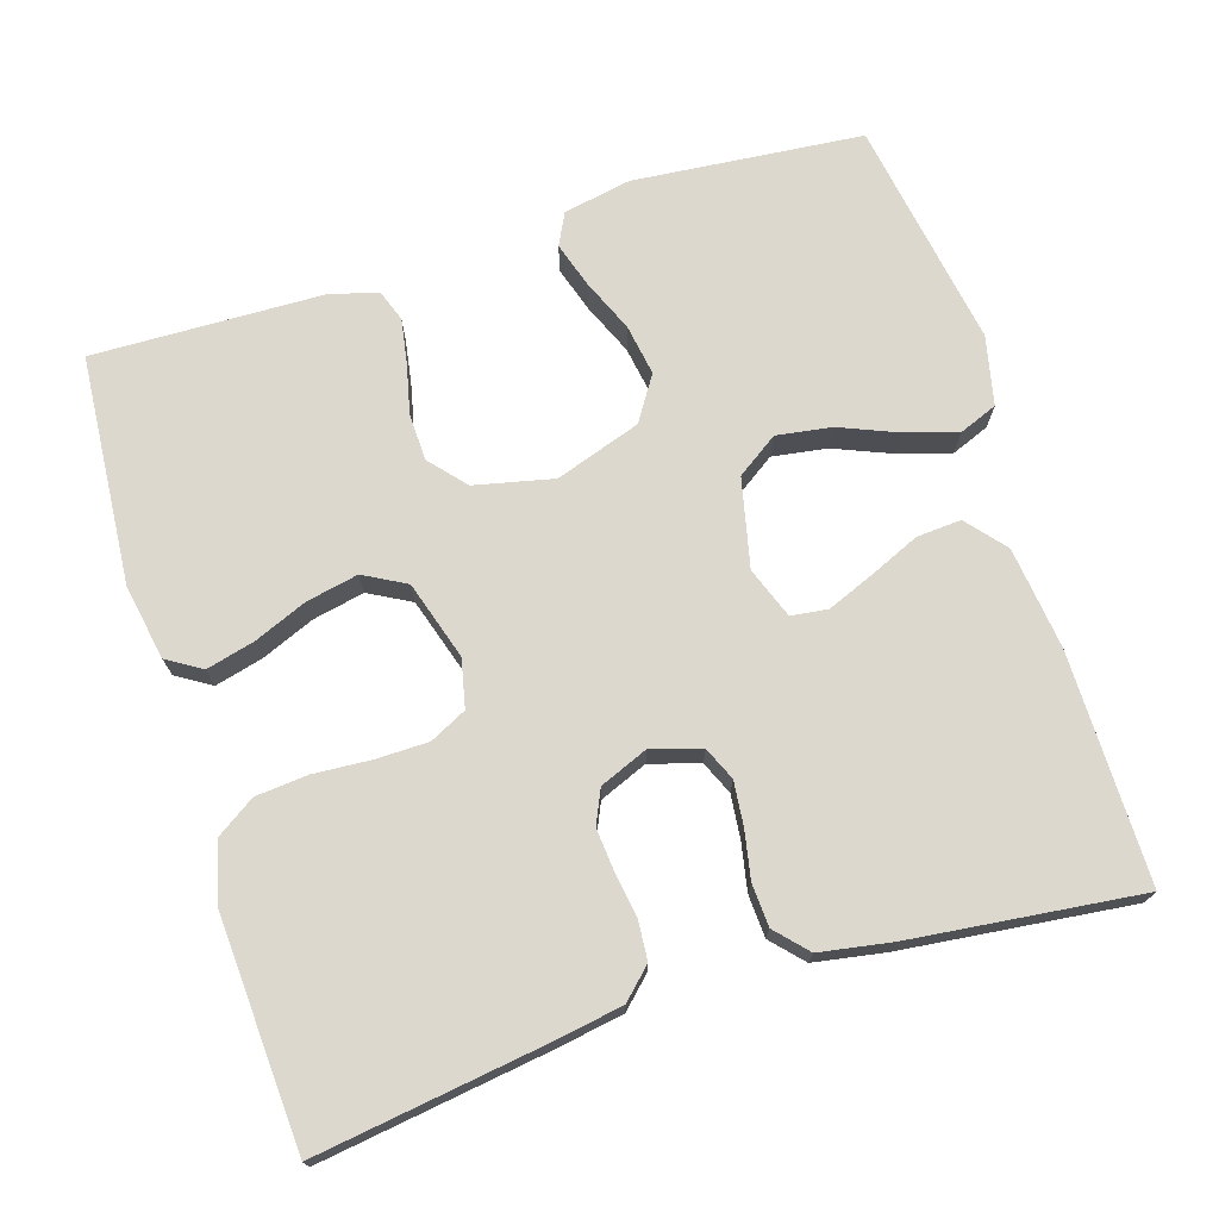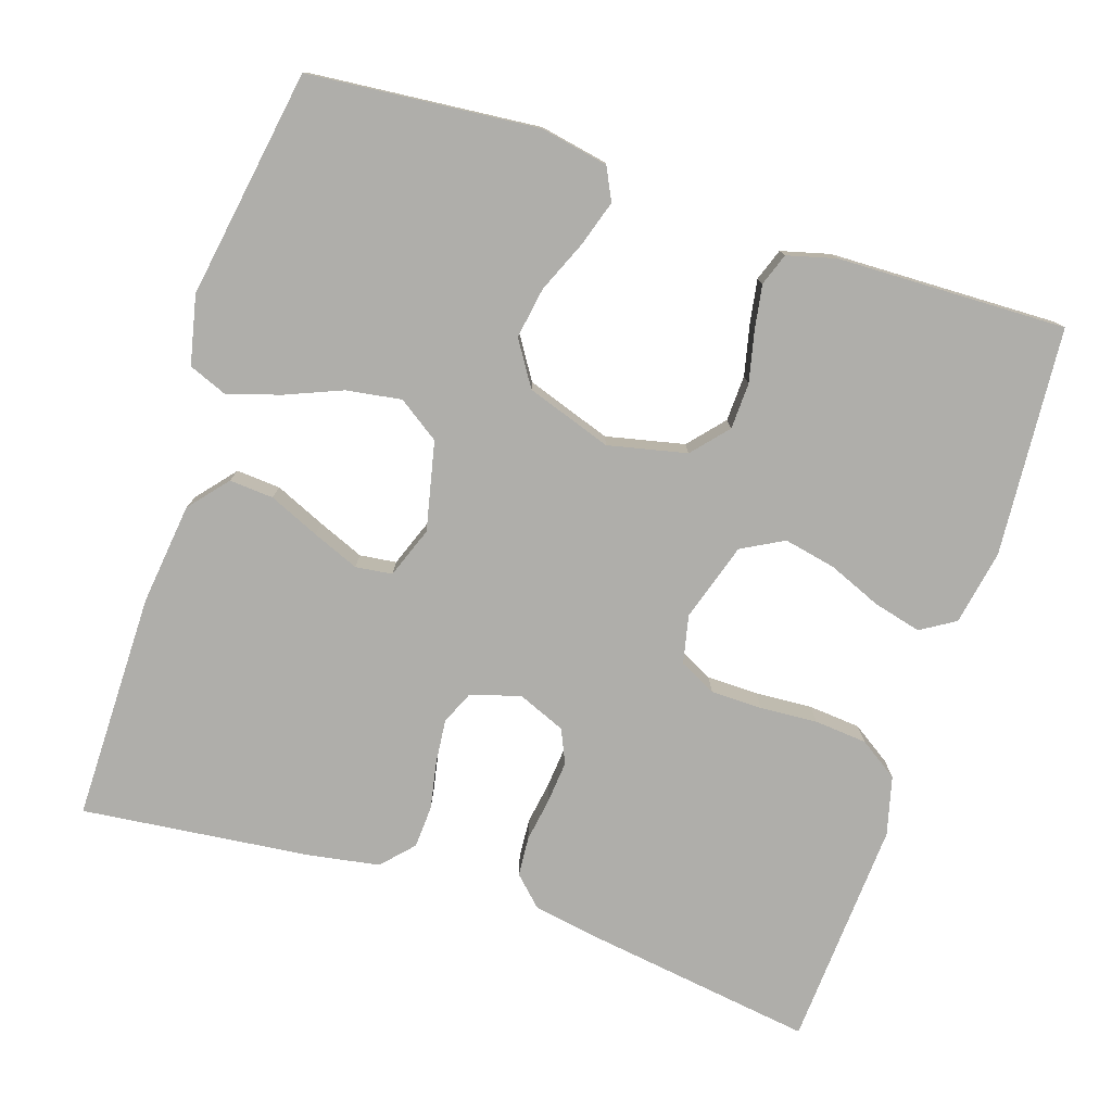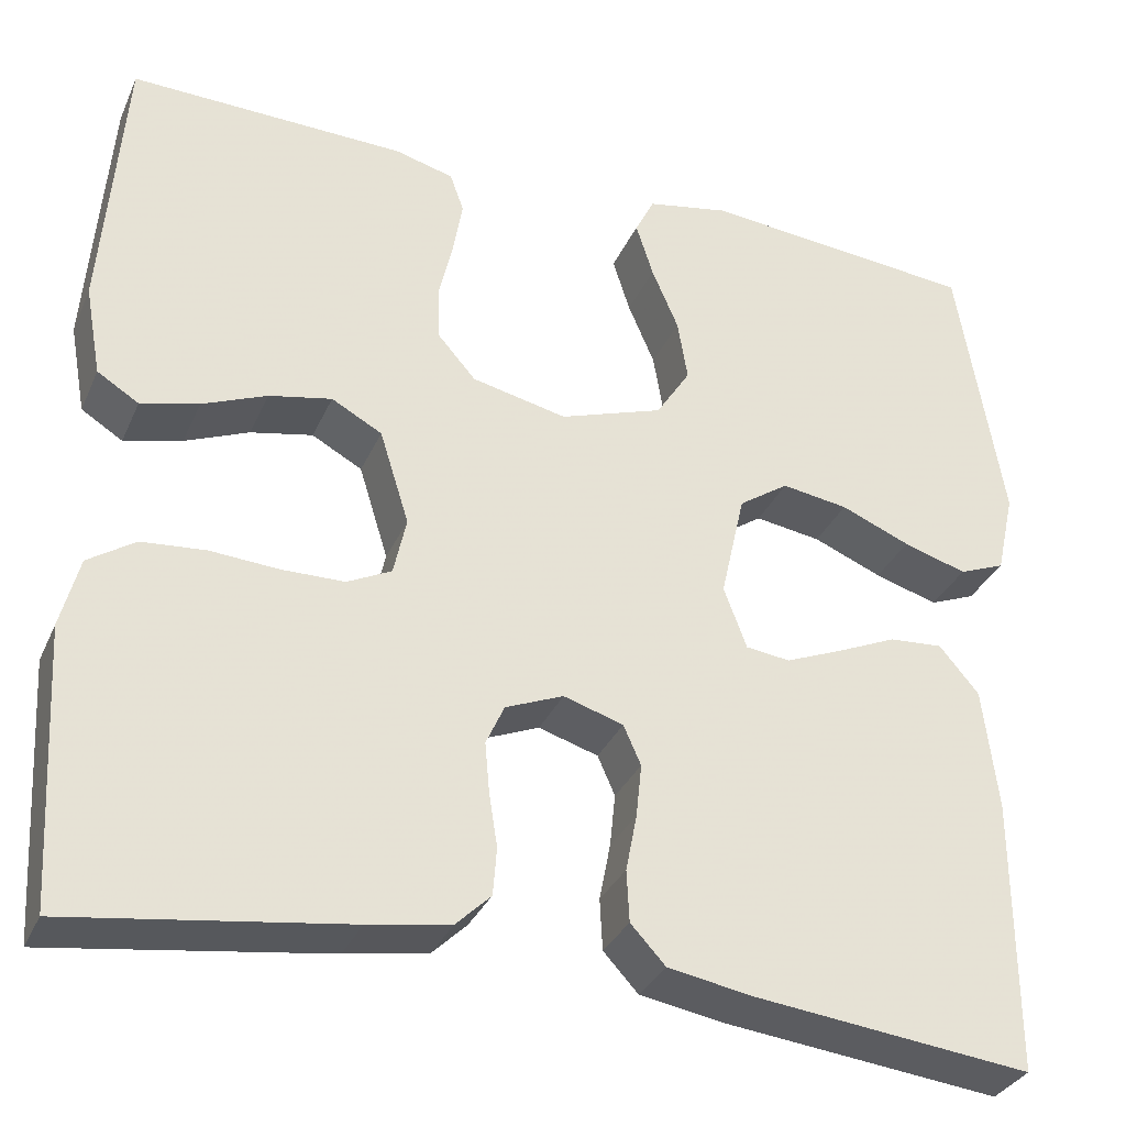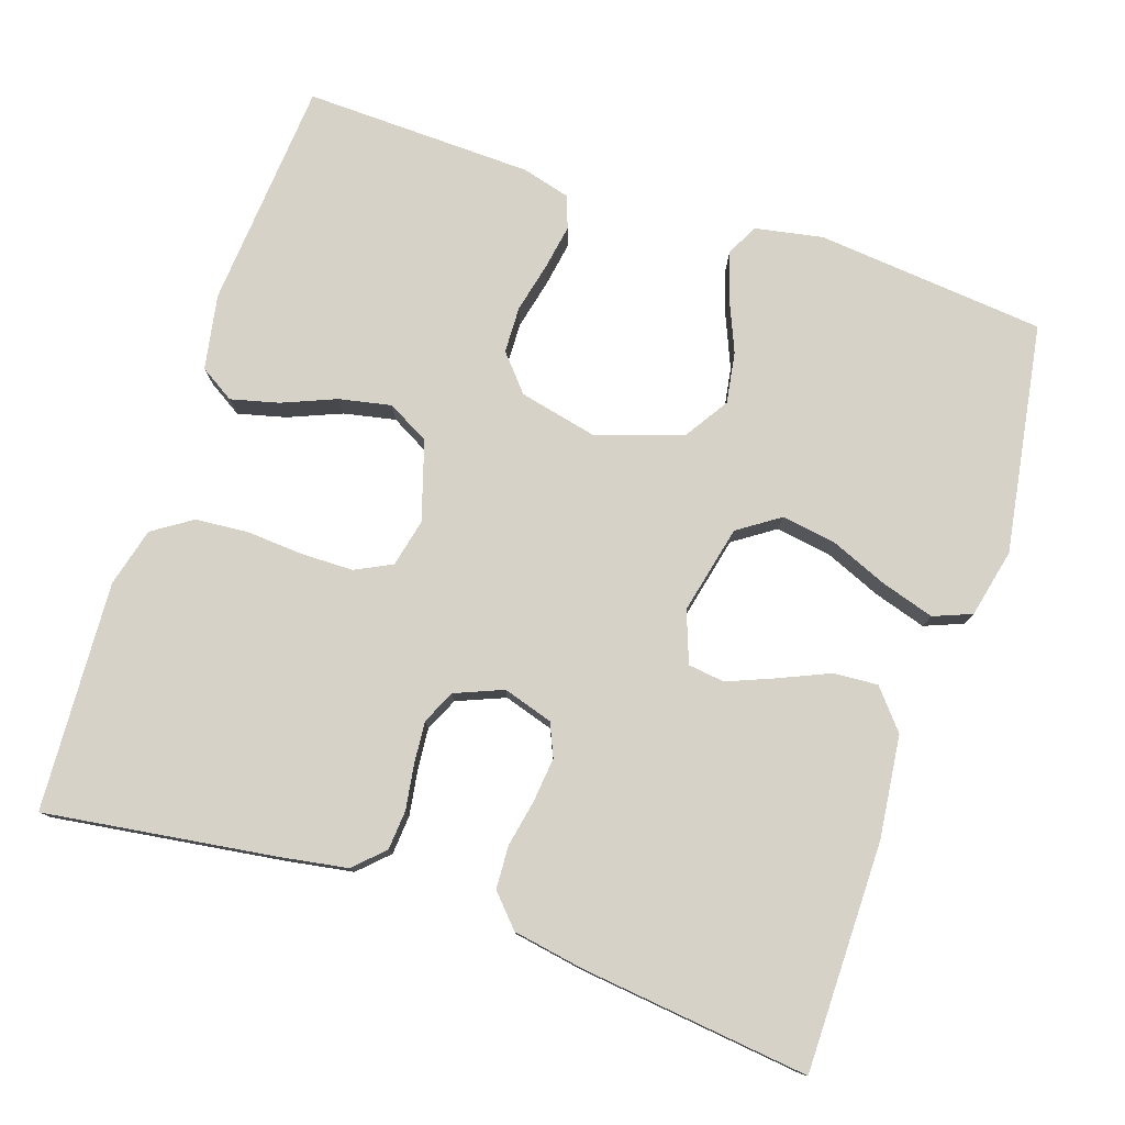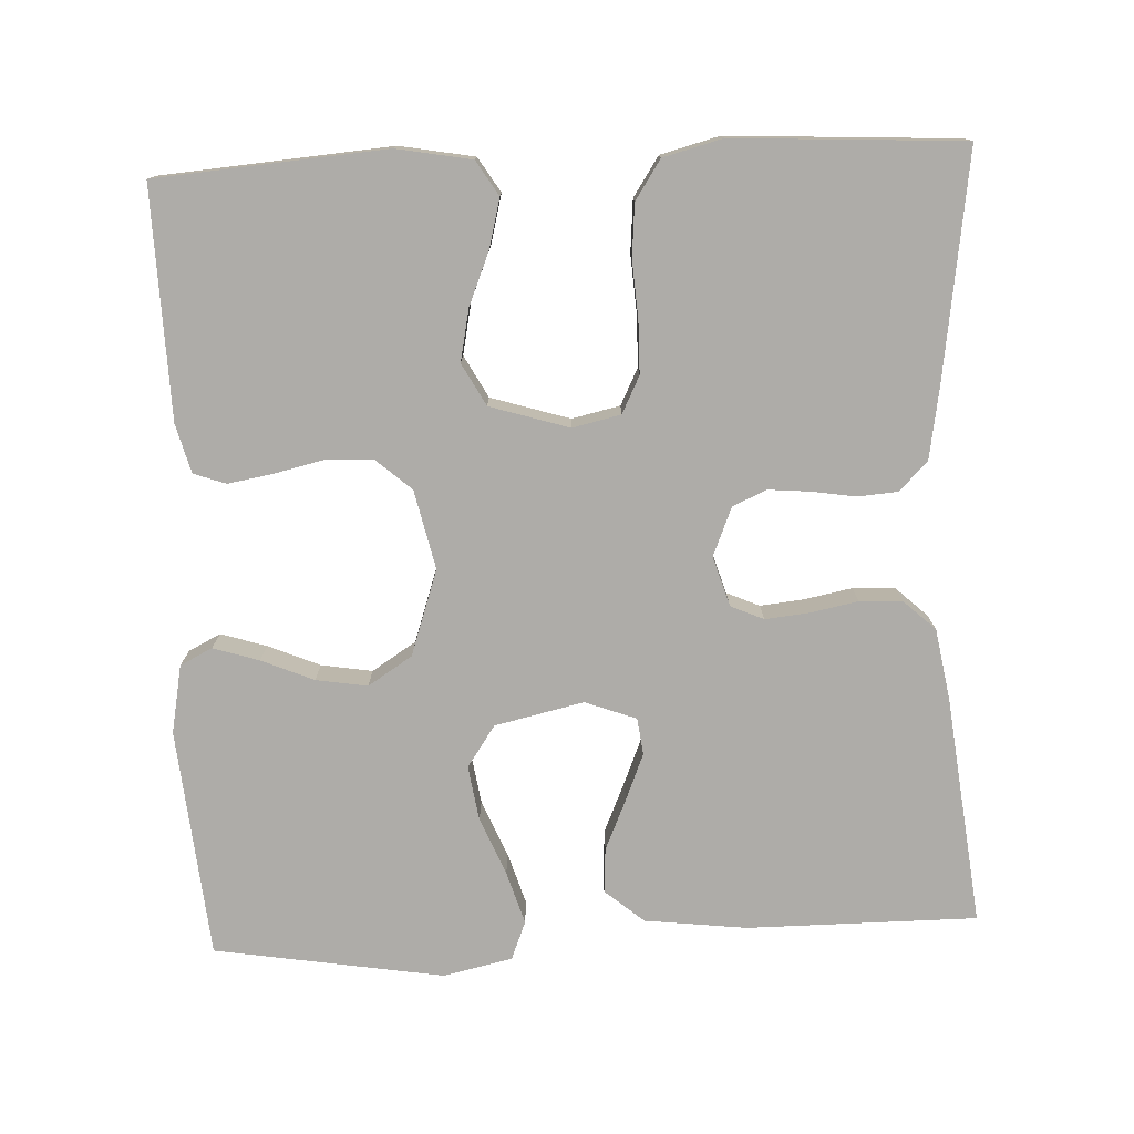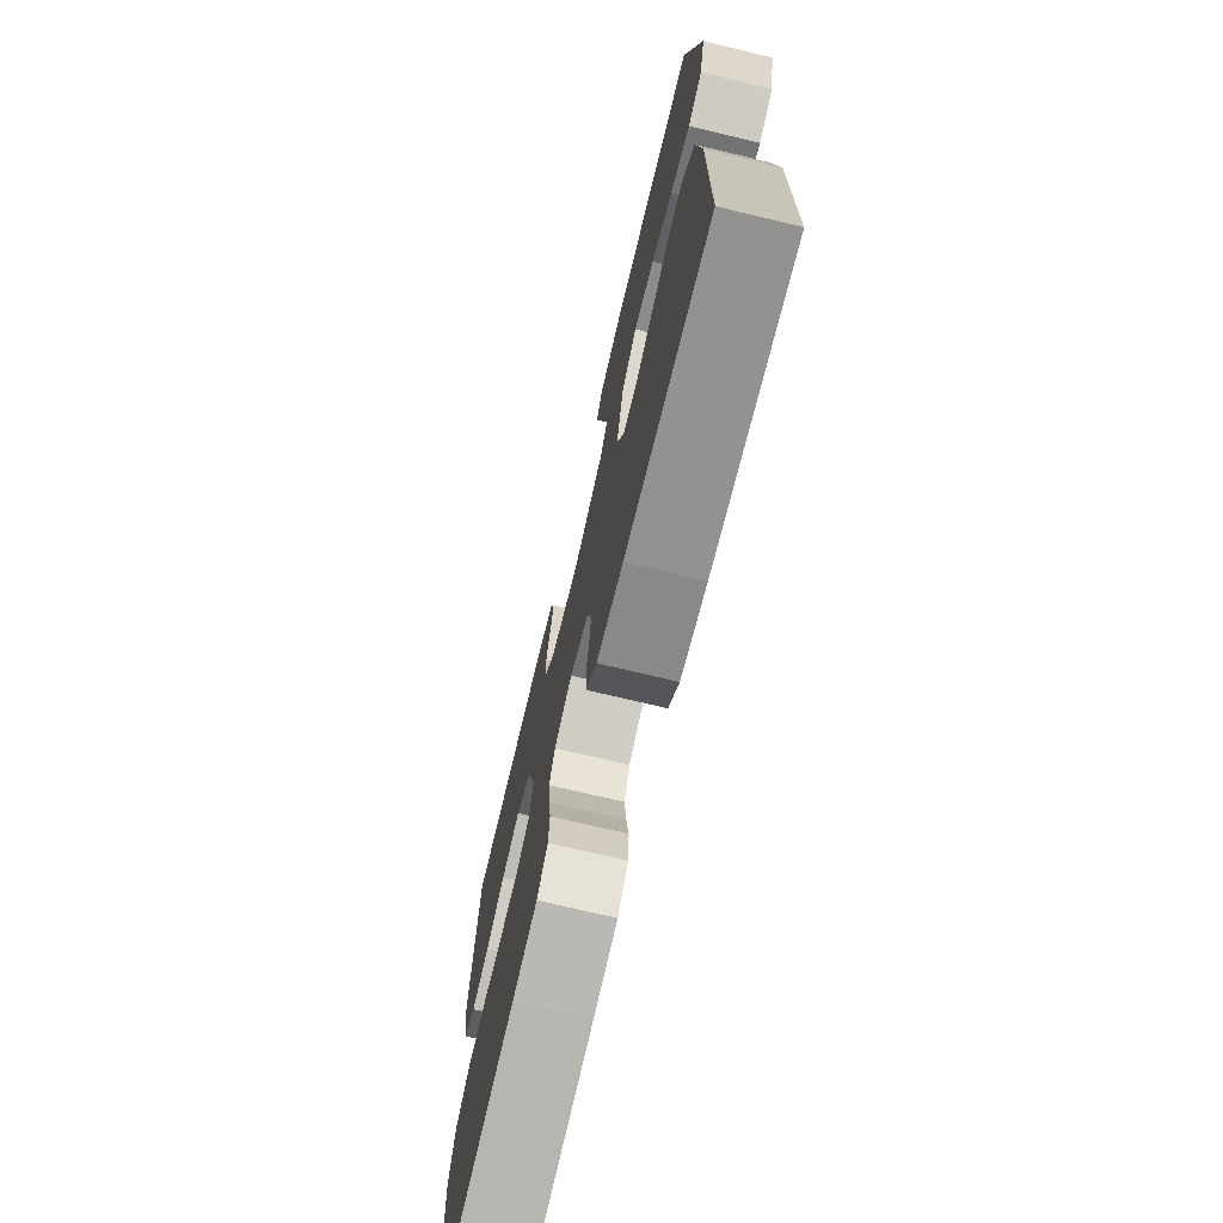
<metadata>
{"format":"obj","ext":"obj","renderer":"f3d","projection":"perspective","resolution":1024,"background":"white","views":[{"elev":72.5,"azim":162.6,"up":"+Y"},{"elev":-77.6,"azim":-18.2,"up":"+Y"},{"elev":-32.7,"azim":158.7,"up":"+Z"},{"elev":78.3,"azim":-161.4,"up":"+Y"},{"elev":-76.8,"azim":92.6,"up":"+Y"},{"elev":-72.8,"azim":-103.4,"up":"+Z"}]}
</metadata>
<code>
v -0.5 0.07 0.5
v -0.2 0.07 0.528
v -0.111 0.07 0.511
v -0.09 0.07 0.469
v -0.109 0.07 0.409
v -0.138 0.07 0.341
v -0.149 0.07 0.274
v -0.112 0.07 0.216
v 0 0.07 0.178
v 0.103 0.07 0.201
v 0.144 0.07 0.248
v 0.146 0.07 0.309
v 0.131 0.07 0.374
v 0.121 0.07 0.433
v 0.136 0.07 0.475
v 0.2 0.07 0.492
v 0.5 0.07 0.5
v 0.523 0.07 0.2
v 0.505 0.07 0.102
v 0.46 0.07 0.074
v 0.397 0.07 0.09
v 0.327 0.07 0.119
v 0.259 0.07 0.133
v 0.204 0.07 0.103
v 0.172 0.07 0
v 0.186 0.07 -0.063
v 0.234 0.07 -0.087
v 0.302 0.07 -0.088
v 0.377 0.07 -0.083
v 0.446 0.07 -0.089
v 0.497 0.07 -0.123
v 0.517 0.07 -0.2
v 0.5 0.07 -0.5
v 0.2 0.07 -0.457
v 0.111 0.07 -0.442
v 0.073 0.07 -0.405
v 0.069 0.07 -0.353
v 0.078 0.07 -0.296
v 0.083 0.07 -0.24
v 0.063 0.07 -0.196
v 0 0.07 -0.17
v -0.065 0.07 -0.19
v -0.084 0.07 -0.233
v -0.078 0.07 -0.291
v -0.066 0.07 -0.353
v -0.069 0.07 -0.409
v -0.107 0.07 -0.45
v -0.2 0.07 -0.466
v -0.5 0.07 -0.5
v -0.5 0.07 -0.2
v -0.484 0.07 -0.066
v -0.441 0.07 -0.015
v -0.383 0.07 -0.019
v -0.317 0.07 -0.048
v -0.256 0.07 -0.073
v -0.208 0.07 -0.067
v -0.183 0.07 0
v -0.209 0.07 0.116
v -0.263 0.07 0.153
v -0.335 0.07 0.142
v -0.41 0.07 0.111
v -0.479 0.07 0.09
v -0.529 0.07 0.11
v -0.549 0.07 0.2
v -0.5 0 0.5
v -0.2 0 0.528
v -0.111 0 0.511
v -0.09 0 0.469
v -0.109 0 0.409
v -0.138 0 0.341
v -0.149 0 0.274
v -0.112 0 0.216
v 0 0 0.178
v 0.103 0 0.201
v 0.144 0 0.248
v 0.146 0 0.309
v 0.131 0 0.374
v 0.121 0 0.433
v 0.136 0 0.475
v 0.2 0 0.492
v 0.5 0 0.5
v 0.523 0 0.2
v 0.505 0 0.102
v 0.46 0 0.074
v 0.397 0 0.09
v 0.327 0 0.119
v 0.259 0 0.133
v 0.204 0 0.103
v 0.172 0 0
v 0.186 0 -0.063
v 0.234 0 -0.087
v 0.302 0 -0.088
v 0.377 0 -0.083
v 0.446 0 -0.089
v 0.497 0 -0.123
v 0.517 0 -0.2
v 0.5 0 -0.5
v 0.2 0 -0.457
v 0.111 0 -0.442
v 0.073 0 -0.405
v 0.069 0 -0.353
v 0.078 0 -0.296
v 0.083 0 -0.24
v 0.063 0 -0.196
v 0 0 -0.17
v -0.065 0 -0.19
v -0.084 0 -0.233
v -0.078 0 -0.291
v -0.066 0 -0.353
v -0.069 0 -0.409
v -0.107 0 -0.45
v -0.2 0 -0.466
v -0.5 0 -0.5
v -0.5 0 -0.2
v -0.484 0 -0.066
v -0.441 0 -0.015
v -0.383 0 -0.019
v -0.317 0 -0.048
v -0.256 0 -0.073
v -0.208 0 -0.067
v -0.183 0 0
v -0.209 0 0.116
v -0.263 0 0.153
v -0.335 0 0.142
v -0.41 0 0.111
v -0.479 0 0.09
v -0.529 0 0.11
v -0.549 0 0.2
f 4 5 6
f 3 4 6
f 2 3 6
f 1 2 6
f 64 1 6
f 63 64 6
f 62 63 6
f 61 62 6
f 60 61 6
f 59 60 6 7
f 58 59 7 8
f 57 58 8 9
f 56 57 9 10
f 52 53 54
f 51 52 54
f 50 51 54
f 49 50 54
f 48 49 54
f 47 48 54
f 46 47 54
f 45 46 54
f 44 45 54
f 43 44 54 55
f 42 43 55 56
f 36 37 38
f 35 36 38
f 34 35 38
f 33 34 38
f 32 33 38
f 31 32 38
f 30 31 38
f 29 30 38
f 28 29 38
f 27 28 38 39
f 26 27 39 40
f 20 21 22
f 19 20 22
f 18 19 22
f 17 18 22
f 16 17 22
f 15 16 22
f 14 15 22
f 13 14 22
f 12 13 22
f 11 12 22 23
f 10 11 23 24
f 10 24 25
f 56 10 25
f 42 56 25
f 41 42 25
f 25 26 40 41
f 70 69 68
f 70 68 67
f 70 67 66
f 70 66 65
f 70 65 128
f 70 128 127
f 70 127 126
f 70 126 125
f 70 125 124
f 71 70 124 123
f 72 71 123 122
f 73 72 122 121
f 74 73 121 120
f 118 117 116
f 118 116 115
f 118 115 114
f 118 114 113
f 118 113 112
f 118 112 111
f 118 111 110
f 118 110 109
f 118 109 108
f 119 118 108 107
f 120 119 107 106
f 102 101 100
f 102 100 99
f 102 99 98
f 102 98 97
f 102 97 96
f 102 96 95
f 102 95 94
f 102 94 93
f 102 93 92
f 103 102 92 91
f 104 103 91 90
f 86 85 84
f 86 84 83
f 86 83 82
f 86 82 81
f 86 81 80
f 86 80 79
f 86 79 78
f 86 78 77
f 86 77 76
f 87 86 76 75
f 88 87 75 74
f 89 88 74
f 89 74 120
f 89 120 106
f 89 106 105
f 105 104 90 89
f 1 65 66 2
f 2 66 67 3
f 3 67 68 4
f 4 68 69 5
f 5 69 70 6
f 6 70 71 7
f 7 71 72 8
f 8 72 73 9
f 9 73 74 10
f 10 74 75 11
f 11 75 76 12
f 12 76 77 13
f 13 77 78 14
f 14 78 79 15
f 15 79 80 16
f 16 80 81 17
f 17 81 82 18
f 18 82 83 19
f 19 83 84 20
f 20 84 85 21
f 21 85 86 22
f 22 86 87 23
f 23 87 88 24
f 24 88 89 25
f 25 89 90 26
f 26 90 91 27
f 27 91 92 28
f 28 92 93 29
f 29 93 94 30
f 30 94 95 31
f 31 95 96 32
f 32 96 97 33
f 33 97 98 34
f 34 98 99 35
f 35 99 100 36
f 36 100 101 37
f 37 101 102 38
f 38 102 103 39
f 39 103 104 40
f 40 104 105 41
f 41 105 106 42
f 42 106 107 43
f 43 107 108 44
f 44 108 109 45
f 45 109 110 46
f 46 110 111 47
f 47 111 112 48
f 48 112 113 49
f 49 113 114 50
f 50 114 115 51
f 51 115 116 52
f 52 116 117 53
f 53 117 118 54
f 54 118 119 55
f 55 119 120 56
f 56 120 121 57
f 57 121 122 58
f 58 122 123 59
f 59 123 124 60
f 60 124 125 61
f 61 125 126 62
f 62 126 127 63
f 63 127 128 64
f 64 128 65 1

</code>
